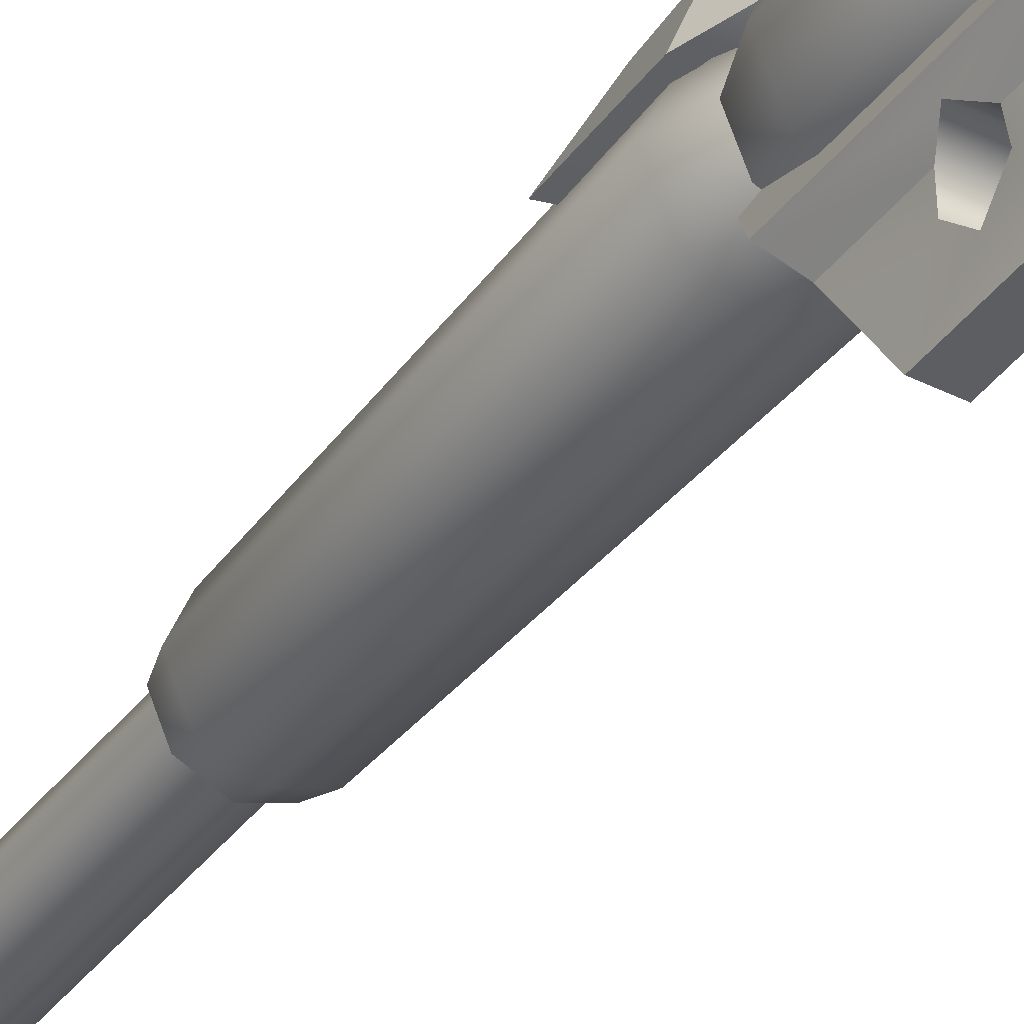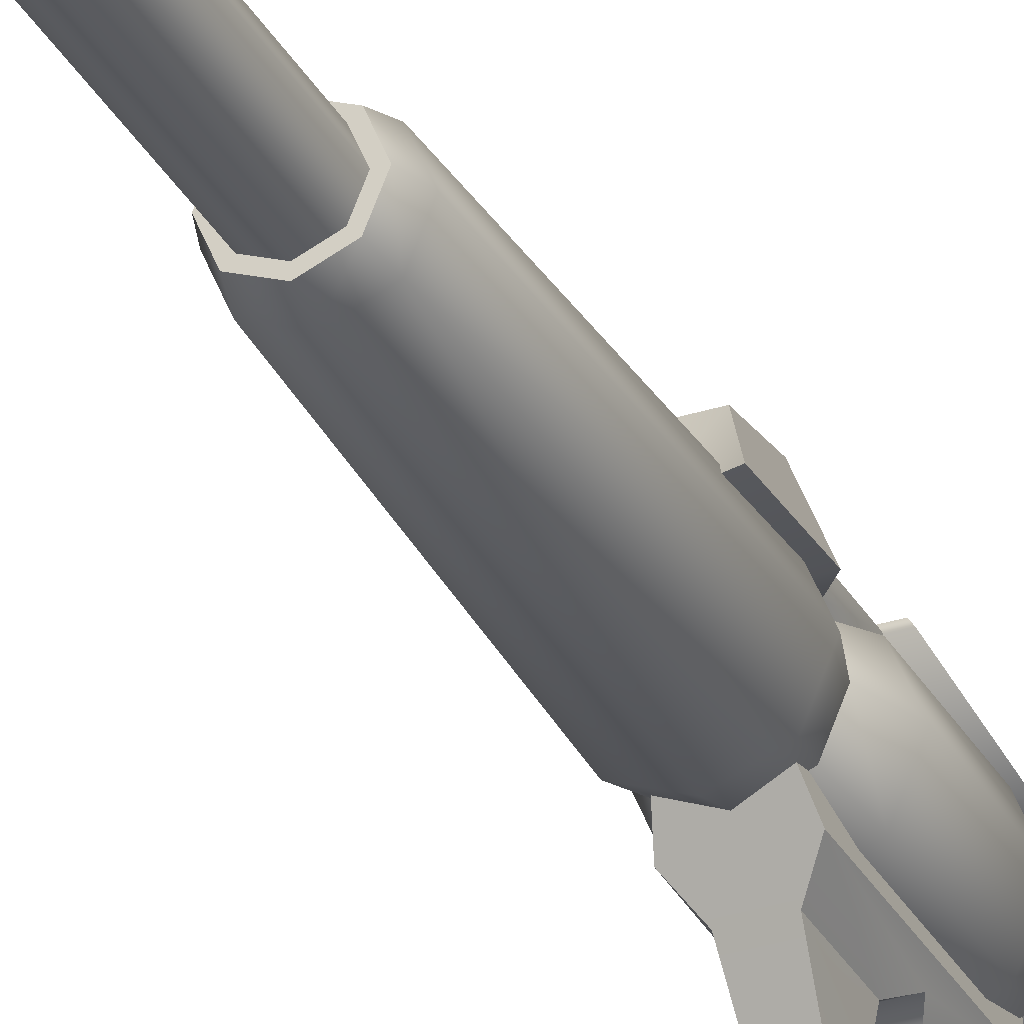
<metadata>
{"format":"obj","ext":"obj","renderer":"f3d","projection":"perspective","resolution":1024,"background":"white","views":[{"elev":-38.9,"azim":147.0,"up":"+Z"},{"elev":-31.5,"azim":24.3,"up":"+Z"}]}
</metadata>
<code>
g SeparateMesh_Avatar_Male_Size01_Seth_Model_Seth_Weapon_01_LOD1
v 0.02049 0.8497 0.01349
v 0.02049 0.8148 0.01197
v 0.01228 0.8283 0.03155
v 0.01228 0.849 0.03433
v 0.01228 0.849 0.03433
v 0.005423 0.861 0.03465
v 0.01108 0.8649 0.0192
v 0.02049 0.8497 0.01349
v -0.01228 0.8283 0.03155
v -0.02049 0.8148 0.01197
v -0.02049 0.8497 0.01349
v -0.01228 0.849 0.03433
v 0.02049 0.8497 0.01349
v 0.01108 0.8649 0.0192
v -0 0.8497 0.01349
v -4.544e-09 0.8206 0.01218
v 0.02049 0.8148 0.01197
v -0.02049 0.8497 0.01349
v -0.01108 0.8649 0.0192
v -0.02049 0.8148 0.01197
v -0.01228 0.849 0.03433
v -0.02049 0.8497 0.01349
v -0.01108 0.8649 0.0192
v -0.005423 0.861 0.03465
v 0.01108 0.8649 0.0192
v 0.005423 0.861 0.03465
v 0.004414 0.9047 0.03652
v 0.004414 0.9279 0.01464
v -0 0.8497 0.01349
v -0.004414 0.9047 0.03652
v -0.005423 0.861 0.03465
v -0.01108 0.8649 0.0192
v -0.004414 0.9279 0.01464
v -0 0.8497 0.01349
v 0.01228 0.8283 0.03155
v -0.01228 0.8283 0.03155
v -0.01228 0.849 0.03433
v 0.01228 0.849 0.03433
v 0.005423 0.861 0.03465
v -0.005423 0.861 0.03465
v 0.004414 0.9047 0.03652
v -0.004414 0.9047 0.03652
v -4.544e-09 0.8206 0.01218
v -0.02049 0.8148 0.01197
v -0.01228 0.8283 0.03155
v 0.01228 0.8283 0.03155
v 0.02049 0.8148 0.01197
v 0.005333 1.193 -0.005908
v -0 1.2 -0.005908
v -0 1.17 -0.03291
v 0.005333 1.164 -0.03291
v -0.009486 0.8478 -0.005908
v 0.009486 0.8478 -0.005908
v 0.01346 0.8591 -0.02338
v -0.01346 0.8591 -0.02338
v 0.007039 0.8651 -0.03233
v -0.007039 0.8651 -0.03233
v 0.005333 0.8837 -0.06058
v -0.005333 0.8837 -0.06058
v 0.01346 0.8591 -0.02338
v 0.009486 0.8478 -0.005908
v 0.009486 0.9426 -0.005908
v 0.01346 0.9364 -0.02338
v 0.005333 0.9426 -0.005908
v 0.007039 0.9327 -0.03233
v 0.01346 0.9364 -0.02338
v 0.009486 0.9426 -0.005908
v 0.005977 0.8932 -0.04039
v -0.005333 0.9019 -0.04826
v 0.005333 0.9019 -0.04826
v -0.005977 0.8932 -0.04039
v -0.007039 0.8941 -0.03233
v 0.007039 0.8941 -0.03233
v 0.01111 0.9019 -0.02784
v -0.01111 0.9019 -0.02784
v 0.007039 0.9098 -0.03233
v -0.007039 0.9098 -0.03233
v 0.005991 0.9106 -0.04028
v -0.005991 0.9106 -0.04028
v 0.005333 0.9019 -0.04826
v -0.005333 0.9019 -0.04826
v 0.005333 1.193 -0.005908
v 0.005333 1.164 -0.03291
v 0.005333 1.113 -0.03291
v 0.005333 1.086 -0.02019
v 0.005333 0.9529 -0.02241
v 0.005333 0.9426 -0.005908
v 0.007039 0.9327 -0.03233
v 0.005333 0.9206 -0.06058
v 0.005333 0.9201 -0.06002
v 0.005333 0.8837 -0.06058
v 0.005991 0.9106 -0.04028
v 0.007039 0.9098 -0.03233
v 0.005333 0.9019 -0.04826
v 0.005977 0.8932 -0.04039
v 0.007039 0.8651 -0.03233
v 0.007039 0.8941 -0.03233
v 0.005333 0.9206 -0.06058
v -0.005333 0.9206 -0.06058
v -0.005333 0.8837 -0.06058
v 0.005333 0.8837 -0.06058
v 0.005333 0.9529 -0.02241
v -0.005333 0.9206 -0.06058
v 0.005333 0.9206 -0.06058
v -0.005333 0.9529 -0.02241
v 0.005333 1.086 -0.02019
v -0.005333 1.086 -0.02019
v 0.005333 1.113 -0.03291
v -0.005333 1.113 -0.03291
v 0.005333 1.164 -0.03291
v -0.005333 1.164 -0.03291
v -0 1.17 -0.03291
v 0.01346 0.9364 -0.02338
v 0.007039 0.9327 -0.03233
v 0.007039 0.9098 -0.03233
v 0.01111 0.9019 -0.02784
v 0.01346 0.8591 -0.02338
v 0.007039 0.8941 -0.03233
v 0.007039 0.8651 -0.03233
v -0.005333 1.193 -0.005908
v -0.005333 1.164 -0.03291
v -0 1.17 -0.03291
v -0 1.2 -0.005908
v -0.009486 0.9426 -0.005908
v -0.009486 0.8478 -0.005908
v -0.01346 0.8591 -0.02338
v -0.01346 0.9364 -0.02338
v -0.005333 0.9426 -0.005908
v -0.009486 0.9426 -0.005908
v -0.01346 0.9364 -0.02338
v -0.007039 0.9327 -0.03233
v -0.005333 1.193 -0.005908
v -0.005333 1.113 -0.03291
v -0.005333 1.164 -0.03291
v -0.005333 1.086 -0.02019
v -0.005333 0.9529 -0.02241
v -0.005333 0.9426 -0.005908
v -0.007039 0.9327 -0.03233
v -0.005333 0.9206 -0.06058
v -0.005333 0.9201 -0.06002
v -0.005333 0.8837 -0.06058
v -0.005991 0.9106 -0.04028
v -0.007039 0.9098 -0.03233
v -0.005333 0.9019 -0.04826
v -0.005977 0.8932 -0.04039
v -0.007039 0.8651 -0.03233
v -0.007039 0.8941 -0.03233
v -0.01346 0.9364 -0.02338
v -0.007039 0.9098 -0.03233
v -0.007039 0.9327 -0.03233
v -0.01111 0.9019 -0.02784
v -0.01346 0.8591 -0.02338
v -0.007039 0.8941 -0.03233
v -0.007039 0.8651 -0.03233
v 0.009906 0.9035 0.0359
v 0.00812 0.9047 0.03858
v 0.009916 0.9337 0.03261
v 0.01959 0.925 0.0158
v 0.01439 0.9631 0.01125
v 0.0175 0.9598 0.004474
v -0.009906 0.9035 0.0359
v -0.009916 0.9337 0.03261
v -0.00812 0.9047 0.03858
v -0.01959 0.925 0.0158
v -0.01439 0.9631 0.01125
v -0.0175 0.9598 0.004474
v -0.009906 0.9035 0.0359
v -0.00812 0.9047 0.03858
v 0.00812 0.9047 0.03858
v 0.009906 0.9035 0.0359
v -0.01959 0.925 0.0158
v 0.01959 0.925 0.0158
v -3.488e-09 0.9279 0.01464
v -0.0175 0.9598 0.004474
v 1.881e-09 0.9598 0.004474
v 1.881e-09 0.9598 0.004474
v 0.0175 0.9598 0.004474
v -0.00812 0.9047 0.03858
v 0.009916 0.9337 0.03261
v 0.00812 0.9047 0.03858
v -0.009916 0.9337 0.03261
v -1.385e-08 0.9616 0.01251
v -0.01439 0.9631 0.01125
v 0.01439 0.9631 0.01125
v 1.881e-09 0.9598 0.004474
v -0.0175 0.9598 0.004474
v 1.881e-09 0.9598 0.004474
v 0.0175 0.9598 0.004474
v -0.01131 1.088 0.006024
v -0.01533 1.128 0.005618
v -0.01098 1.128 0.005618
v -0.01533 1.088 0.006024
v -0.01192 1.079 0.004429
v -0.01595 1.082 0.004151
v -0.01353 1.074 7.629e-08
v -0.01733 1.079 7.629e-08
v -0.01595 1.082 -0.004151
v -0.01192 1.079 -0.004429
v -0.01533 1.088 -0.006023
v -0.01131 1.088 -0.006023
v -0.01533 1.128 -0.005618
v -0.01098 1.128 -0.005618
v -9.499e-10 0.7056 0
v 0.01069 0.7056 -0.01069
v -1.001e-09 0.7056 -0.01512
v -0.01069 0.7056 -0.01069
v 0.01512 0.7056 0
v 0.01069 0.7056 -0.01069
v -9.499e-10 0.7056 0
v 0.01069 0.7056 0.01069
v -9.499e-10 0.7056 0
v -0.01512 0.7056 0
v -0.01069 0.7056 0.01069
v -9.499e-10 0.7056 0
v -1.001e-09 0.7056 0.01512
v -9.465e-10 0.8451 -0.02218
v -1.313e-09 0.8589 -0.01786
v -0.01263 0.8589 -0.01263
v -0.01568 0.8451 -0.01568
v -9.971e-10 0.7145 -0.01808
v -0.01786 0.8589 0
v -0.01278 0.7145 -0.01278
v -1.001e-09 0.7056 -0.01512
v -0.01069 0.7056 -0.01069
v -0.02218 0.8451 0
v -0.01263 0.8589 0.01263
v -0.01808 0.7145 0
v -0.01512 0.7056 0
v -0.01568 0.8451 0.01568
v -1.313e-09 0.8589 0.01786
v -0.01278 0.7145 0.01278
v -0.01069 0.7056 0.01069
v -9.465e-10 0.8451 0.02218
v 0.01263 0.8589 0.01263
v -9.971e-10 0.7145 0.01808
v -1.001e-09 0.7056 0.01512
v 0.01568 0.8451 0.01568
v 0.01786 0.8589 0
v 0.01278 0.7145 0.01278
v 0.01069 0.7056 0.01069
v 0.02218 0.8451 0
v 0.01263 0.8589 -0.01263
v 0.01808 0.7145 0
v 0.01512 0.7056 0
v 0.01278 0.7145 -0.01278
v 0.01069 0.7056 -0.01069
v 0.01568 0.8451 -0.01568
v -1.313e-09 0.8589 -0.01786
v -9.465e-10 0.8451 -0.02218
v -9.971e-10 0.7145 -0.01808
v -1.001e-09 0.7056 -0.01512
v -9.022e-10 0.9225 -0.02376
v -1.061e-09 0.9386 -0.01809
v -0.01279 0.9386 -0.01279
v -0.0168 0.9225 -0.0168
v -9.022e-10 0.8747 -0.02376
v -0.01809 0.9386 0
v -0.0168 0.8747 -0.0168
v -1.313e-09 0.8589 -0.01786
v -0.01263 0.8589 -0.01263
v -0.02376 0.9225 0
v -0.01279 0.9386 0.01279
v -0.02376 0.8747 0
v -0.01786 0.8589 0
v -0.0168 0.9225 0.0168
v -1.061e-09 0.9386 0.01809
v -0.0168 0.8747 0.0168
v -0.01263 0.8589 0.01263
v -9.022e-10 0.9225 0.02376
v 0.01279 0.9386 0.01279
v -9.022e-10 0.8747 0.02376
v -1.313e-09 0.8589 0.01786
v 0.0168 0.9225 0.0168
v 0.01809 0.9386 0
v 0.0168 0.8747 0.0168
v 0.01263 0.8589 0.01263
v 0.02376 0.9225 0
v 0.01279 0.9386 -0.01279
v 0.02376 0.8747 0
v 0.01786 0.8589 0
v 0.0168 0.9225 -0.0168
v -1.061e-09 0.9386 -0.01809
v -9.022e-10 0.9225 -0.02376
v 0.0168 0.8747 -0.0168
v 0.01263 0.8589 -0.01263
v -9.022e-10 0.8747 -0.02376
v -1.313e-09 0.8589 -0.01786
v 0.01279 0.9386 -0.01279
v -1.178e-09 0.9386 -0.01389
v -1.061e-09 0.9386 -0.01809
v 0.00982 0.9386 -0.00982
v 0.01809 0.9386 0
v 0.01389 0.9386 0
v 0.01279 0.9386 0.01279
v 0.00982 0.9386 0.00982
v -1.061e-09 0.9386 0.01809
v -1.178e-09 0.9386 0.01389
v -0.01279 0.9386 0.01279
v -0.00982 0.9386 0.00982
v -0.01809 0.9386 0
v -0.01389 0.9386 0
v -0.01279 0.9386 -0.01279
v -0.00982 0.9386 -0.00982
v -1.061e-09 0.9386 -0.01809
v -1.178e-09 0.9386 -0.01389
v 0.00982 0.9386 -0.00982
v -1.178e-09 1.1 -0.01389
v -1.178e-09 0.9386 -0.01389
v 0.00982 1.1 -0.00982
v 0.01389 0.9386 0
v 0.01389 1.1 0
v 0.00982 0.9386 0.00982
v 0.00982 1.1 0.00982
v -1.178e-09 0.9386 0.01389
v -1.178e-09 1.1 0.01389
v -0.00982 0.9386 0.00982
v -0.00982 1.1 0.00982
v -0.01389 0.9386 0
v -0.01389 1.1 0
v -0.00982 0.9386 -0.00982
v -0.00982 1.1 -0.00982
v -1.178e-09 0.9386 -0.01389
v -1.178e-09 1.1 -0.01389
v 0.01248 1.128 -0.01248
v -1.073e-09 1.128 -0.01765
v -1.178e-09 1.1 -0.01389
v 0.00982 1.1 -0.00982
v 0.01765 1.128 0
v 0.01389 1.1 0
v 0.01248 1.128 0.01248
v 0.00982 1.1 0.00982
v -1.073e-09 1.128 0.01765
v -1.178e-09 1.1 0.01389
v -0.00982 1.1 0.00982
v -0.01248 1.128 0.01248
v -0.01389 1.1 0
v -0.01765 1.128 0
v -0.00982 1.1 -0.00982
v -0.01248 1.128 -0.01248
v -1.178e-09 1.1 -0.01389
v -1.073e-09 1.128 -0.01765
v 0.01248 1.128 -0.01248
v -1.247e-09 1.229 -0.01144
v -1.073e-09 1.128 -0.01765
v 0.008087 1.229 -0.008087
v 0.01765 1.128 0
v 0.01144 1.229 0
v 0.01248 1.128 0.01248
v 0.008087 1.229 0.008087
v -1.073e-09 1.128 0.01765
v -1.247e-09 1.229 0.01144
v -0.01248 1.128 0.01248
v -0.008087 1.229 0.008087
v -0.01765 1.128 0
v -0.01144 1.229 0
v -0.01248 1.128 -0.01248
v -0.008087 1.229 -0.008087
v -1.073e-09 1.128 -0.01765
v -1.247e-09 1.229 -0.01144
v 0.008087 1.229 -0.008087
v -1.478e-09 1.275 -0.003265
v -1.247e-09 1.229 -0.01144
v 0.002309 1.275 -0.002309
v 0.01144 1.229 0
v -1.499e-09 1.285 0
v 0.003265 1.275 0
v 0.008087 1.229 0.008087
v 0.002309 1.275 0.002309
v -1.247e-09 1.229 0.01144
v -1.478e-09 1.275 0.003265
v -0.008087 1.229 0.008087
v -0.002309 1.275 0.002309
v -0.01144 1.229 0
v -1.499e-09 1.285 0
v -0.003265 1.275 0
v -0.008087 1.229 -0.008087
v -0.002309 1.275 -0.002309
v -1.478e-09 1.275 -0.003265
v -1.247e-09 1.229 -0.01144
v 0.01131 1.088 0.006024
v 0.01098 1.128 0.005618
v 0.01533 1.128 0.005618
v 0.01533 1.088 0.006024
v 0.01192 1.079 0.004429
v 0.01595 1.082 0.004151
v 0.01353 1.074 7.629e-08
v 0.01733 1.079 7.629e-08
v 0.01595 1.082 -0.004151
v 0.01192 1.079 -0.004429
v 0.01533 1.088 -0.006023
v 0.01131 1.088 -0.006023
v 0.01533 1.128 -0.005618
v 0.01098 1.128 -0.005618
v 0.008387 0.2829 -0.008387
v -6.478e-09 0.3447 -0.01186
v -7.416e-09 0.2829 -0.01186
v 0.008387 0.3447 -0.008387
v 0.01186 0.2829 0
v -4.487e-09 0.476 -0.01186
v 0.01186 0.3447 0
v 0.008387 0.2829 0.008387
v 0.008387 0.4759 -0.008387
v -2.414e-09 0.6242 -0.01186
v 0.008387 0.3447 0.008387
v -7.416e-09 0.2829 0.01186
v 0.008387 0.6242 -0.008387
v -1.005e-09 0.8435 -0.01186
v 0.008387 0.8435 -0.008387
v 0.01186 0.4759 0
v 0.01186 0.6242 0
v 0.01186 0.8435 0
v -6.478e-09 0.3447 0.01186
v -0.008387 0.2829 0.008387
v 0.008387 0.476 0.008387
v 0.008387 0.6242 0.008387
v 0.008387 0.8435 0.008387
v -0.008387 0.3447 0.008387
v -0.01186 0.2829 0
v -4.487e-09 0.476 0.01186
v -2.414e-09 0.6242 0.01186
v -1.005e-09 0.8435 0.01186
v -0.008387 0.476 0.008387
v -0.008387 0.6242 0.008387
v -0.008387 0.8435 0.008387
v -0.01186 0.3447 0
v -0.01186 0.476 0
v -0.01186 0.6242 0
v -0.01186 0.8435 0
v -0.008387 0.3447 -0.008387
v -0.008387 0.2829 -0.008387
v -7.416e-09 0.2829 -0.01186
v -6.478e-09 0.3447 -0.01186
v -0.008387 0.4759 -0.008387
v -4.487e-09 0.476 -0.01186
v -0.008387 0.6242 -0.008387
v -0.008387 0.8435 -0.008387
v -2.414e-09 0.6242 -0.01186
v -1.005e-09 0.8435 -0.01186
v -0.01733 1.088 7.629e-08
v -0.01765 1.128 7.629e-08
v -0.01533 1.128 0.005618
v -0.01533 1.088 0.006024
v -0.01533 1.128 -0.005618
v -0.01595 1.082 0.004151
v -0.01533 1.088 -0.006023
v -0.01733 1.079 7.629e-08
v -0.01595 1.082 -0.004151
v 0.01733 1.088 7.629e-08
v 0.01533 1.128 0.005618
v 0.01765 1.128 7.629e-08
v 0.01533 1.088 0.006024
v 0.01533 1.128 -0.005618
v 0.01595 1.082 0.004151
v 0.01533 1.088 -0.006023
v 0.01733 1.079 7.629e-08
v 0.01595 1.082 -0.004151
v -7.416e-09 0.2829 -0.01186
v -5.878e-09 0.2763 -0.008418
v 0.005952 0.2763 -0.005952
v -3.787e-09 0.273 0
v 0.008387 0.2829 -0.008387
v -0.008387 0.2829 -0.008387
v 0.008418 0.2763 0
v 0.01186 0.2829 0
v -0.005952 0.2763 -0.005952
v -0.01186 0.2829 0
v 0.005952 0.2763 0.005952
v 0.008387 0.2829 0.008387
v -0.008418 0.2763 0
v -0.008387 0.2829 0.008387
v -5.878e-09 0.2763 0.008418
v -7.416e-09 0.2829 0.01186
v -0.005952 0.2763 0.005952
g SeparateMesh_Avatar_Male_Size01_Seth_Model_Seth_Weapon_01_LOD1_0
f 3 2 1
f 4 3 1
f 7 6 5
f 8 7 5
f 11 10 9
f 12 11 9
f 15 14 13
f 15 13 16
f 13 17 16
f 15 16 18
f 15 18 19
f 16 20 18
f 23 22 21
f 24 23 21
f 27 26 25
f 27 25 28
f 25 29 28
f 32 31 30
f 33 32 30
f 33 34 32
f 37 36 35
f 38 37 35
f 37 38 39
f 40 37 39
f 39 41 40
f 41 42 40
f 45 44 43
f 46 45 43
f 46 43 47
f 50 49 48
f 51 50 48
f 54 53 52
f 55 54 52
f 54 55 56
f 55 57 56
f 56 57 58
f 57 59 58
f 62 61 60
f 63 62 60
f 66 65 64
f 67 66 64
f 70 69 68
f 69 71 68
f 68 71 72
f 73 68 72
f 73 72 74
f 72 75 74
f 76 74 75
f 77 76 75
f 76 77 78
f 77 79 78
f 78 79 80
f 79 81 80
f 84 83 82
f 85 84 82
f 86 85 82
f 87 86 82
f 87 88 86
f 89 86 88
f 90 89 88
f 89 90 91
f 90 88 92
f 88 93 92
f 90 92 94
f 90 94 91
f 94 95 91
f 95 96 91
f 95 97 96
f 100 99 98
f 101 100 98
f 104 103 102
f 103 105 102
f 102 105 106
f 105 107 106
f 106 107 108
f 107 109 108
f 108 109 110
f 109 111 110
f 111 112 110
f 115 114 113
f 116 115 113
f 116 113 117
f 116 117 118
f 117 119 118
f 122 121 120
f 123 122 120
f 126 125 124
f 127 126 124
f 130 129 128
f 131 130 128
f 134 133 132
f 133 135 132
f 135 136 132
f 136 137 132
f 138 137 136
f 136 139 138
f 139 140 138
f 140 139 141
f 138 140 142
f 143 138 142
f 142 140 144
f 144 140 141
f 145 144 141
f 146 145 141
f 147 145 146
f 150 149 148
f 149 151 148
f 148 151 152
f 151 153 152
f 153 154 152
f 157 156 155
f 158 157 155
f 159 157 158
f 160 159 158
f 163 162 161
f 162 164 161
f 162 165 164
f 165 166 164
f 169 168 167
f 170 169 167
f 170 167 171
f 172 170 171
f 172 171 173
f 173 171 174
f 175 173 174
f 172 173 176
f 177 172 176
f 180 179 178
f 179 181 178
f 179 182 181
f 182 183 181
f 184 182 179
f 183 182 185
f 186 183 185
f 187 182 184
f 188 187 184
f 191 190 189
f 190 192 189
f 193 189 192
f 194 193 192
f 194 195 193
f 196 195 194
f 195 196 197
f 195 197 198
f 198 197 199
f 200 198 199
f 199 201 200
f 201 202 200
f 205 204 203
f 206 205 203
f 208 207 203
f 207 210 209
f 212 206 211
f 213 212 211
f 210 215 214
f 215 213 214
f 218 217 216
f 219 218 216
f 219 216 220
f 221 218 219
f 222 219 220
f 222 220 223
f 224 222 223
f 225 221 219
f 225 219 222
f 226 221 225
f 227 222 224
f 227 225 222
f 228 227 224
f 229 226 225
f 229 225 227
f 230 226 229
f 231 227 228
f 231 229 227
f 232 231 228
f 233 230 229
f 233 229 231
f 234 230 233
f 235 231 232
f 235 233 231
f 236 235 232
f 237 234 233
f 237 233 235
f 238 234 237
f 239 235 236
f 239 237 235
f 240 239 236
f 241 238 237
f 241 237 239
f 242 238 241
f 243 239 240
f 243 241 239
f 244 243 240
f 245 243 244
f 241 243 245
f 246 245 244
f 247 242 241
f 247 241 245
f 248 242 247
f 249 248 247
f 247 245 249
f 245 250 249
f 250 245 246
f 251 250 246
f 254 253 252
f 255 254 252
f 255 252 256
f 257 254 255
f 258 255 256
f 258 256 259
f 260 258 259
f 261 257 255
f 261 255 258
f 262 257 261
f 263 258 260
f 263 261 258
f 264 263 260
f 265 262 261
f 265 261 263
f 266 262 265
f 267 263 264
f 267 265 263
f 268 267 264
f 269 266 265
f 269 265 267
f 270 266 269
f 271 267 268
f 271 269 267
f 272 271 268
f 273 270 269
f 273 269 271
f 274 270 273
f 275 271 272
f 275 273 271
f 276 275 272
f 277 274 273
f 277 273 275
f 278 274 277
f 279 275 276
f 279 277 275
f 280 279 276
f 281 278 277
f 281 277 279
f 282 278 281
f 283 282 281
f 284 279 280
f 284 281 279
f 283 281 284
f 285 284 280
f 286 283 284
f 286 284 285
f 287 286 285
f 290 289 288
f 289 291 288
f 288 291 292
f 291 293 292
f 292 293 294
f 293 295 294
f 294 295 296
f 295 297 296
f 296 297 298
f 297 299 298
f 298 299 300
f 299 301 300
f 300 301 302
f 301 303 302
f 302 303 304
f 303 305 304
f 308 307 306
f 307 309 306
f 306 309 310
f 309 311 310
f 310 311 312
f 311 313 312
f 312 313 314
f 313 315 314
f 314 315 316
f 315 317 316
f 316 317 318
f 317 319 318
f 318 319 320
f 319 321 320
f 320 321 322
f 321 323 322
f 326 325 324
f 326 324 327
f 327 324 328
f 327 328 329
f 329 328 330
f 329 330 331
f 331 330 332
f 331 332 333
f 334 333 332
f 332 335 334
f 336 334 335
f 335 337 336
f 338 336 337
f 337 339 338
f 340 338 339
f 339 341 340
f 344 343 342
f 343 345 342
f 342 345 346
f 345 347 346
f 346 347 348
f 347 349 348
f 348 349 350
f 349 351 350
f 350 351 352
f 351 353 352
f 352 353 354
f 353 355 354
f 354 355 356
f 355 357 356
f 356 357 358
f 357 359 358
f 362 361 360
f 361 363 360
f 360 363 364
f 361 365 363
f 363 366 364
f 363 365 366
f 364 366 367
f 366 365 368
f 366 368 367
f 367 368 369
f 368 365 370
f 368 370 369
f 369 370 371
f 370 372 371
f 371 372 373
f 370 374 372
f 372 375 373
f 372 374 375
f 373 375 376
f 375 374 377
f 375 377 376
f 377 374 378
f 376 377 379
f 377 378 379
f 382 381 380
f 383 382 380
f 380 384 383
f 384 385 383
f 386 385 384
f 386 387 385
f 387 386 388
f 388 386 389
f 388 389 390
f 389 391 390
f 392 390 391
f 393 392 391
f 396 395 394
f 395 397 394
f 394 397 398
f 395 399 397
f 397 400 398
f 398 400 401
f 399 402 397
f 397 402 400
f 402 399 403
f 400 404 401
f 401 404 405
f 406 402 403
f 406 403 407
f 408 406 407
f 402 409 400
f 409 402 406
f 400 409 404
f 410 406 408
f 410 409 406
f 411 410 408
f 404 412 405
f 405 412 413
f 409 414 404
f 414 409 410
f 404 414 412
f 415 410 411
f 415 414 410
f 416 415 411
f 412 417 413
f 413 417 418
f 414 419 412
f 419 414 415
f 412 419 417
f 420 415 416
f 420 419 415
f 421 420 416
f 419 422 417
f 422 419 420
f 423 420 421
f 423 422 420
f 424 423 421
f 417 425 418
f 417 422 425
f 426 422 423
f 422 426 425
f 427 423 424
f 427 426 423
f 428 427 424
f 418 425 429
f 425 426 429
f 430 418 429
f 430 429 431
f 429 432 431
f 426 433 429
f 429 433 432
f 433 426 427
f 433 434 432
f 435 427 428
f 435 433 427
f 434 433 435
f 436 435 428
f 437 434 435
f 437 435 436
f 438 437 436
f 441 440 439
f 442 441 439
f 440 443 439
f 444 442 439
f 443 445 439
f 446 444 439
f 445 447 439
f 447 446 439
f 450 449 448
f 449 451 448
f 452 450 448
f 451 453 448
f 454 452 448
f 453 455 448
f 456 454 448
f 455 456 448
f 459 458 457
f 459 460 458
f 461 459 457
f 457 458 462
f 463 459 461
f 463 460 459
f 464 463 461
f 458 465 462
f 458 460 465
f 462 465 466
f 467 463 464
f 467 460 463
f 468 467 464
f 465 469 466
f 465 460 469
f 466 469 470
f 471 467 468
f 471 460 467
f 472 471 468
f 469 473 470
f 469 460 473
f 473 460 471
f 473 471 472
f 470 473 472

</code>
